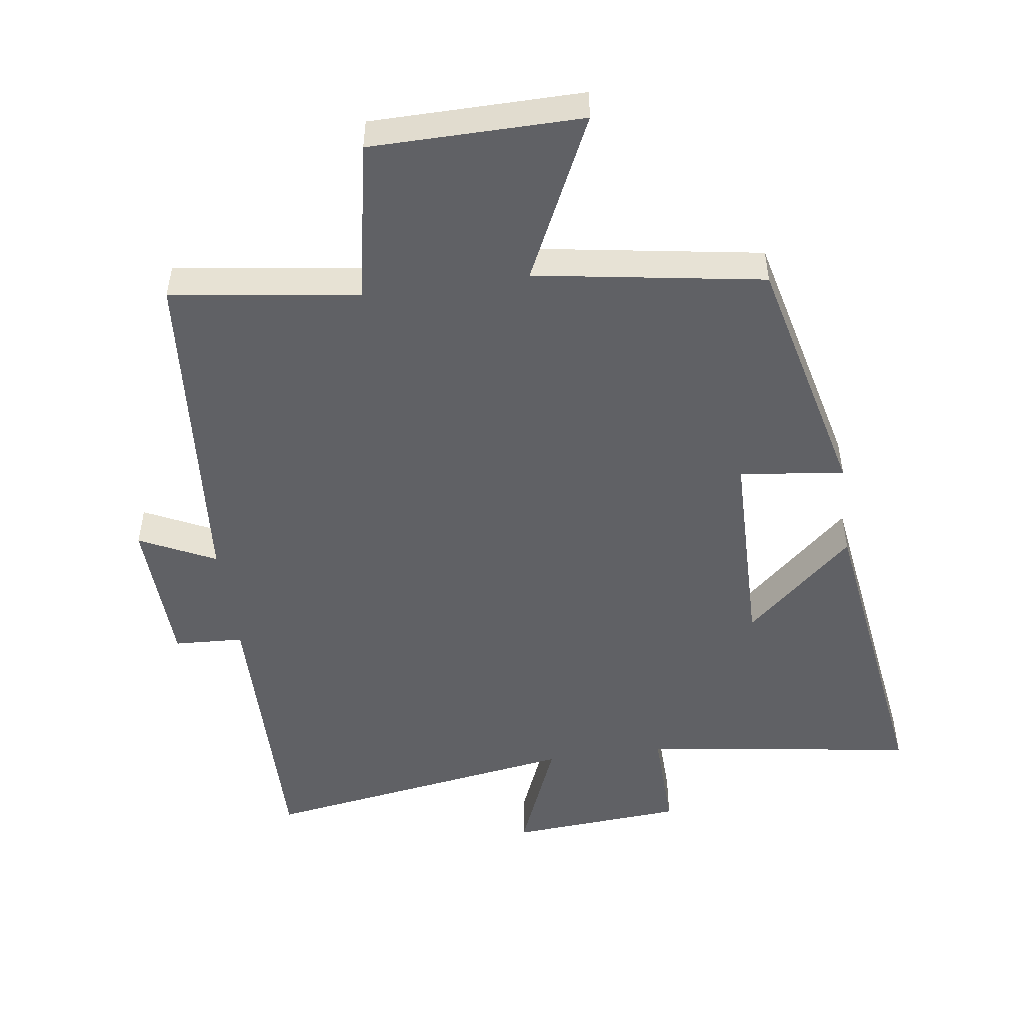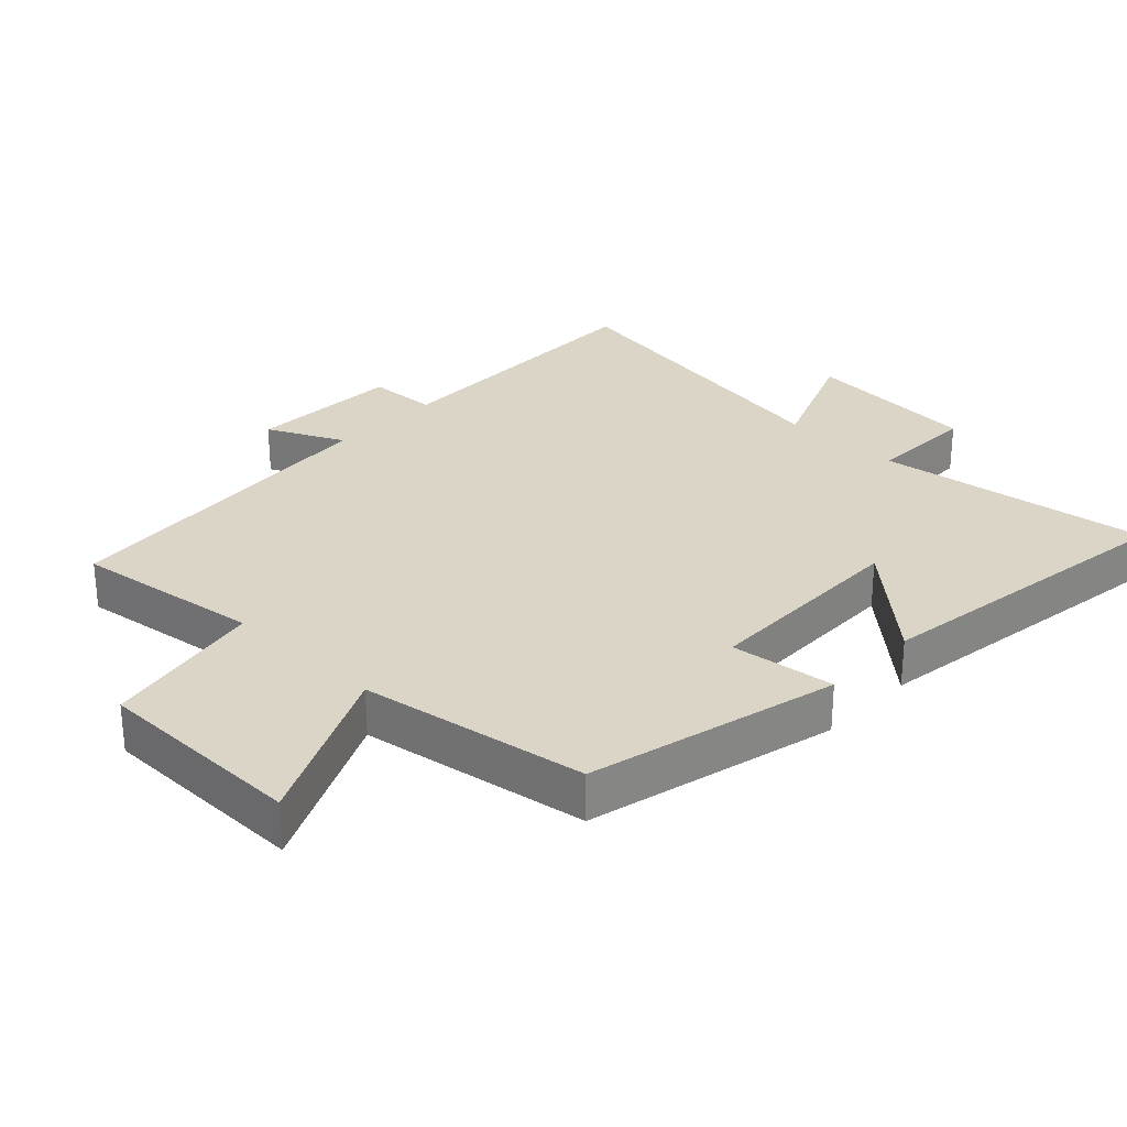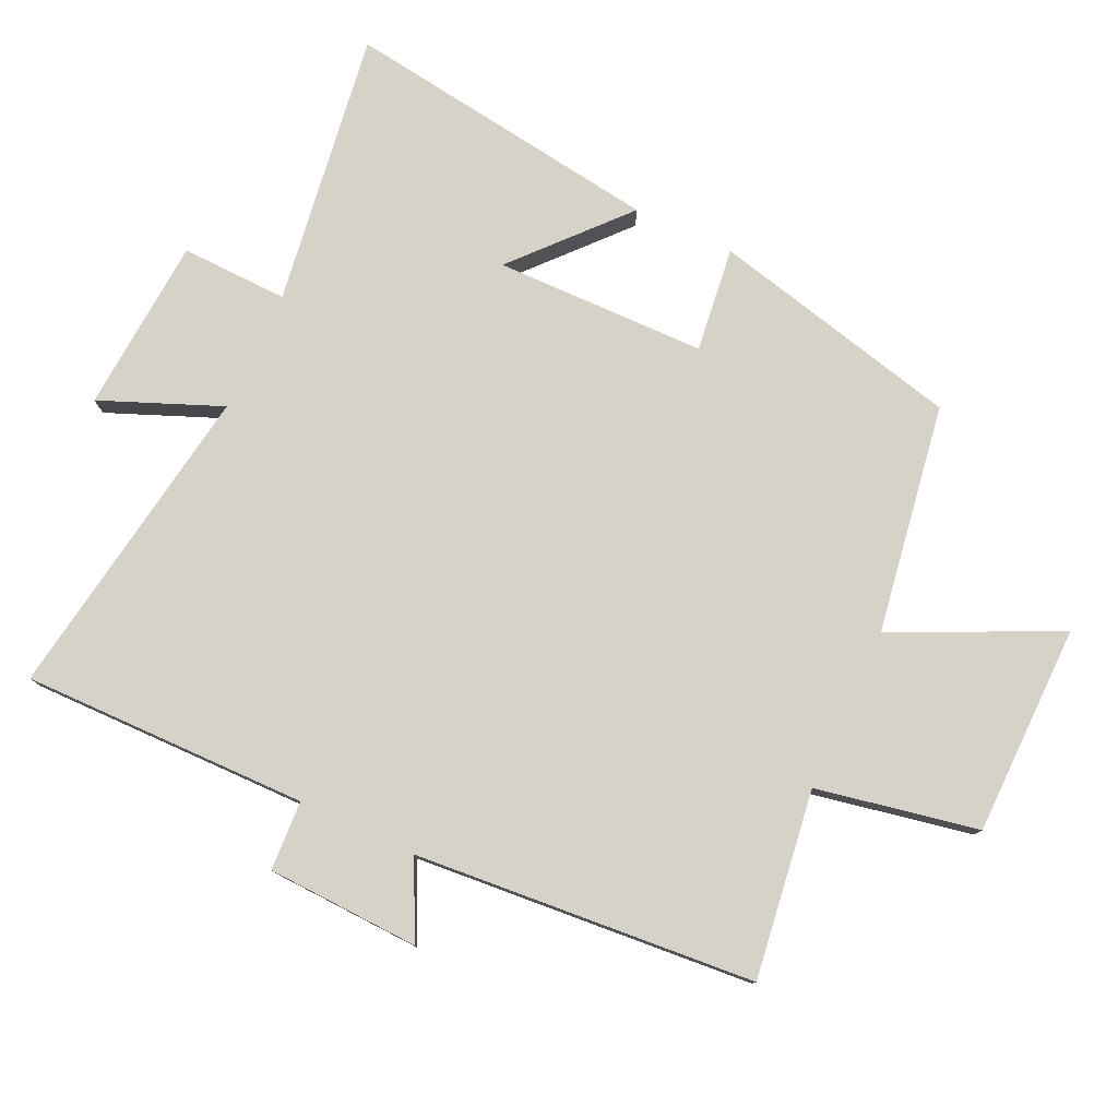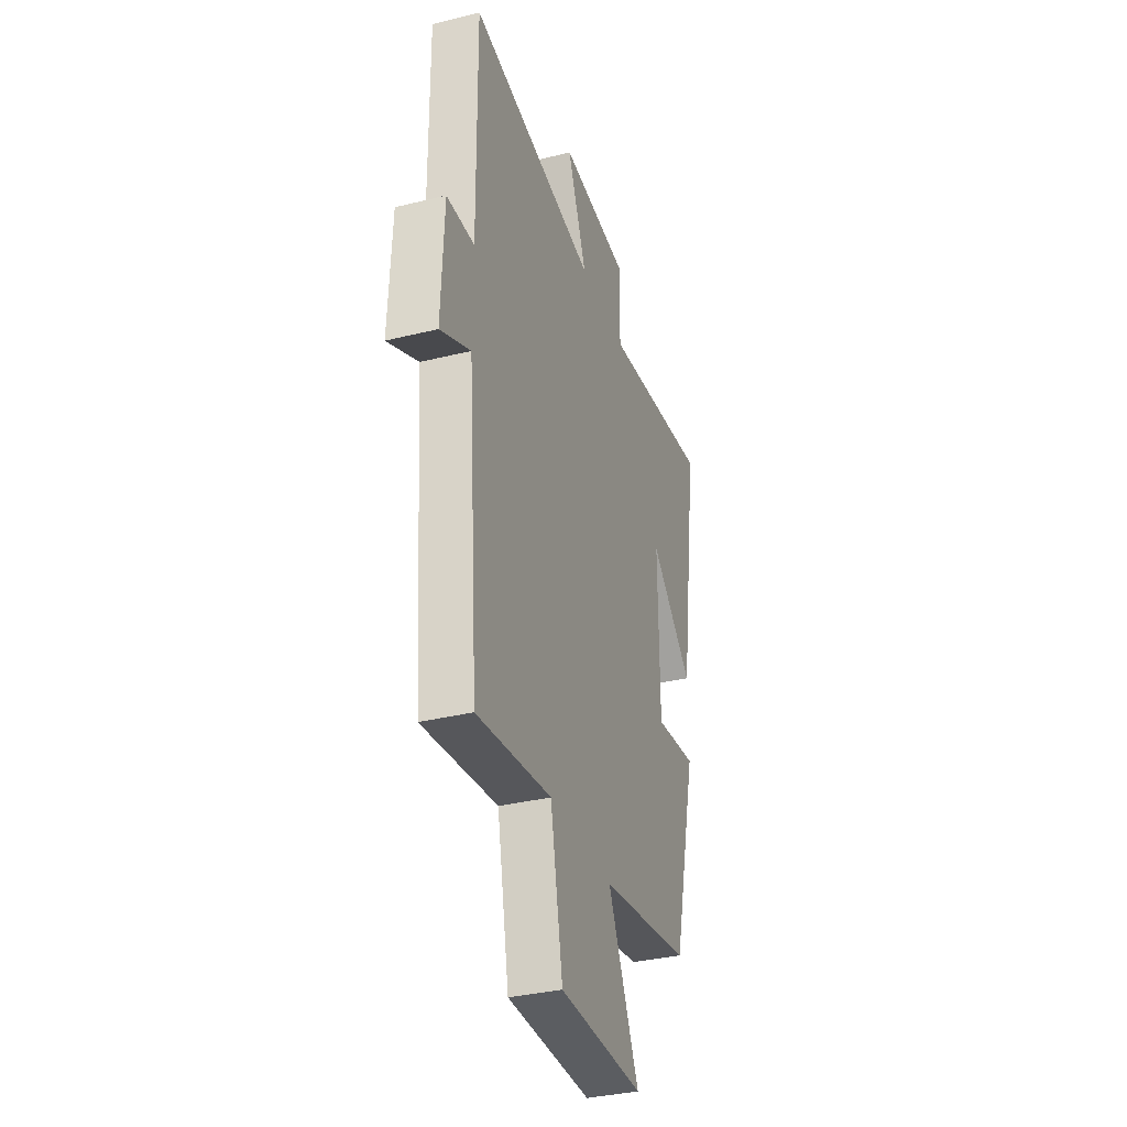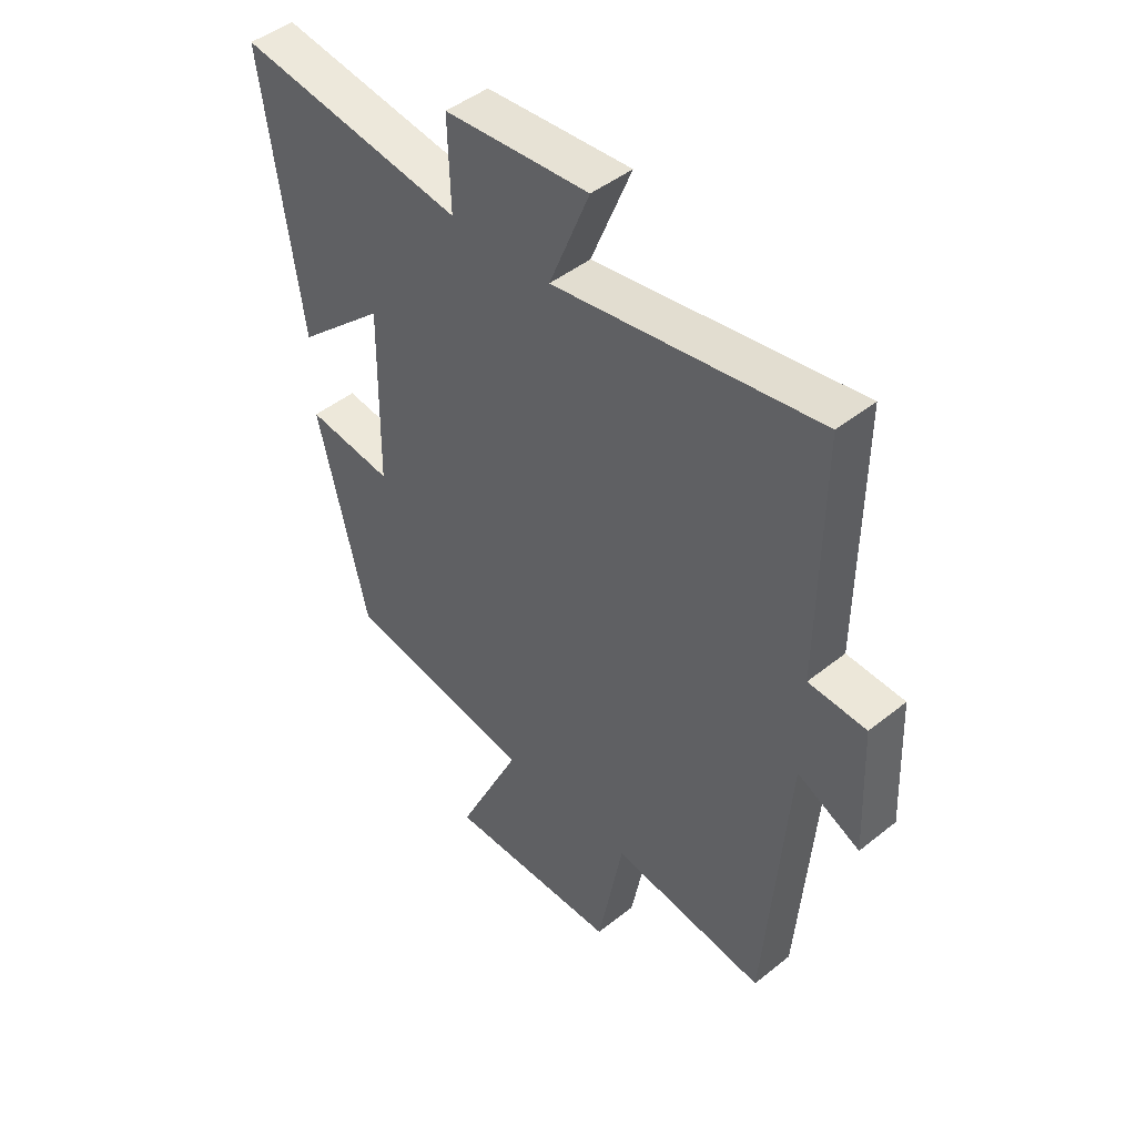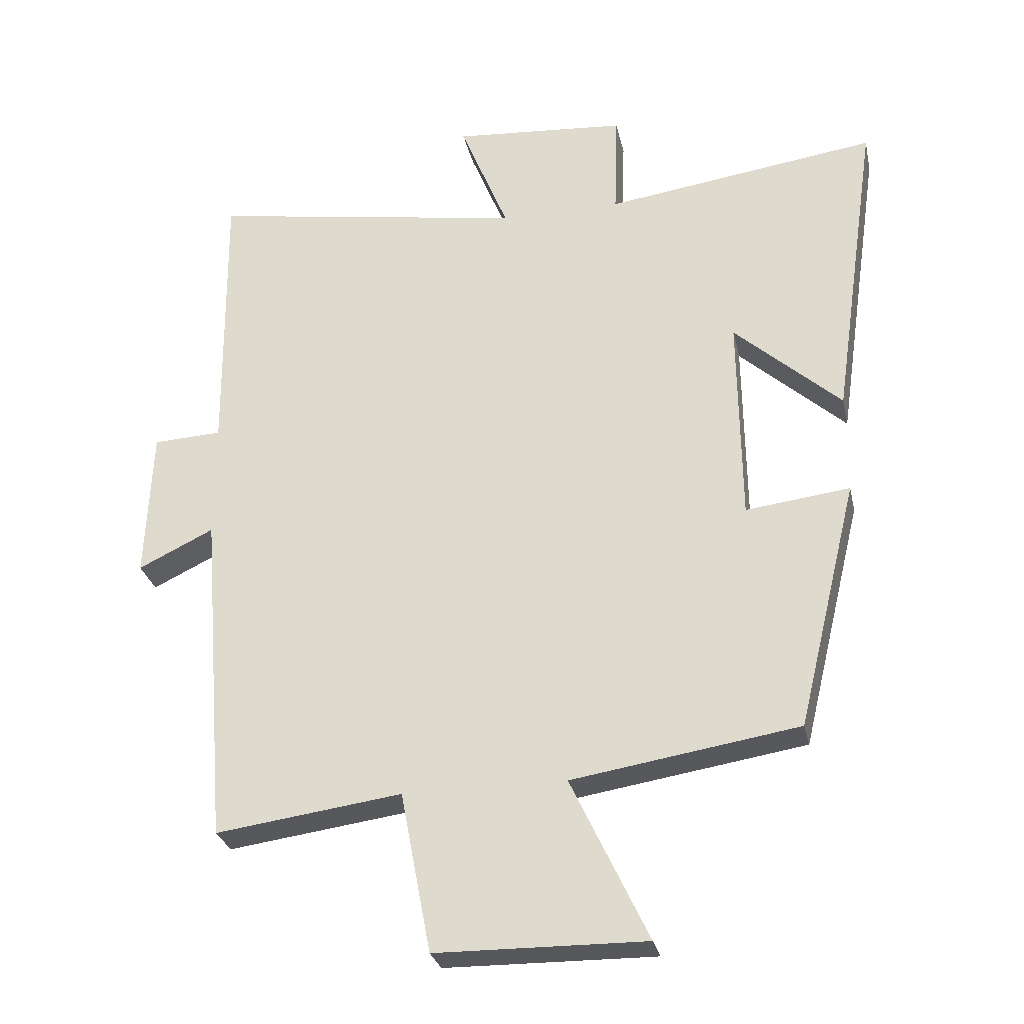
<metadata>
{"format":"obj","ext":"obj","renderer":"f3d","projection":"perspective","resolution":1024,"background":"white","views":[{"elev":-50.0,"azim":-172.2,"up":"+Y"},{"elev":29.0,"azim":-136.4,"up":"+Y"},{"elev":78.4,"azim":114.8,"up":"+Y"},{"elev":-34.7,"azim":108.2,"up":"+Z"},{"elev":45.7,"azim":47.4,"up":"+Z"},{"elev":-28.5,"azim":-167.8,"up":"+Z"}]}
</metadata>
<code>
v -0.409 0.07 -0.446
v -0.5 0.07 -0.071
v -0.343 0.07 -0.09
v -0.339 0.07 0.226
v -0.5 0.07 0.081
v -0.569 0.07 0.558
v -0.158 0.07 0.5
v -0.163 0.07 0.66
v 0.099 0.07 0.68
v 0.026 0.07 0.5
v 0.504 0.07 0.577
v 0.5 0.07 0.149
v 0.604 0.07 0.144
v 0.614 0.07 -0.084
v 0.5 0.07 -0.029
v 0.46 0.07 -0.538
v 0.179 0.07 -0.5
v 0.133 0.07 -0.742
v -0.183 0.07 -0.746
v -0.067 0.07 -0.5
v -0.409 0 -0.446
v -0.5 0 -0.071
v -0.343 0 -0.09
v -0.339 0 0.226
v -0.5 0 0.081
v -0.569 0 0.558
v -0.158 0 0.5
v -0.163 0 0.66
v 0.099 0 0.68
v 0.026 0 0.5
v 0.504 0 0.577
v 0.5 0 0.149
v 0.604 0 0.144
v 0.614 0 -0.084
v 0.5 0 -0.029
v 0.46 0 -0.538
v 0.179 0 -0.5
v 0.133 0 -0.742
v -0.183 0 -0.746
v -0.067 0 -0.5
f 17 18 19 20
f 1 2 3
f 20 1 3
f 17 20 3
f 17 3 4
f 16 17 4
f 15 16 4
f 12 13 14 15
f 12 15 4
f 10 11 12 4
f 7 8 9 10
f 7 10 4
f 4 5 6 7
f 40 39 38 37
f 23 22 21
f 23 21 40
f 23 40 37
f 24 23 37
f 24 37 36
f 24 36 35
f 35 34 33 32
f 24 35 32
f 24 32 31 30
f 30 29 28 27
f 24 30 27
f 27 26 25 24
f 1 21 22 2
f 2 22 23 3
f 3 23 24 4
f 4 24 25 5
f 5 25 26 6
f 6 26 27 7
f 7 27 28 8
f 8 28 29 9
f 9 29 30 10
f 10 30 31 11
f 11 31 32 12
f 12 32 33 13
f 13 33 34 14
f 14 34 35 15
f 15 35 36 16
f 16 36 37 17
f 17 37 38 18
f 18 38 39 19
f 19 39 40 20
f 20 40 21 1

</code>
